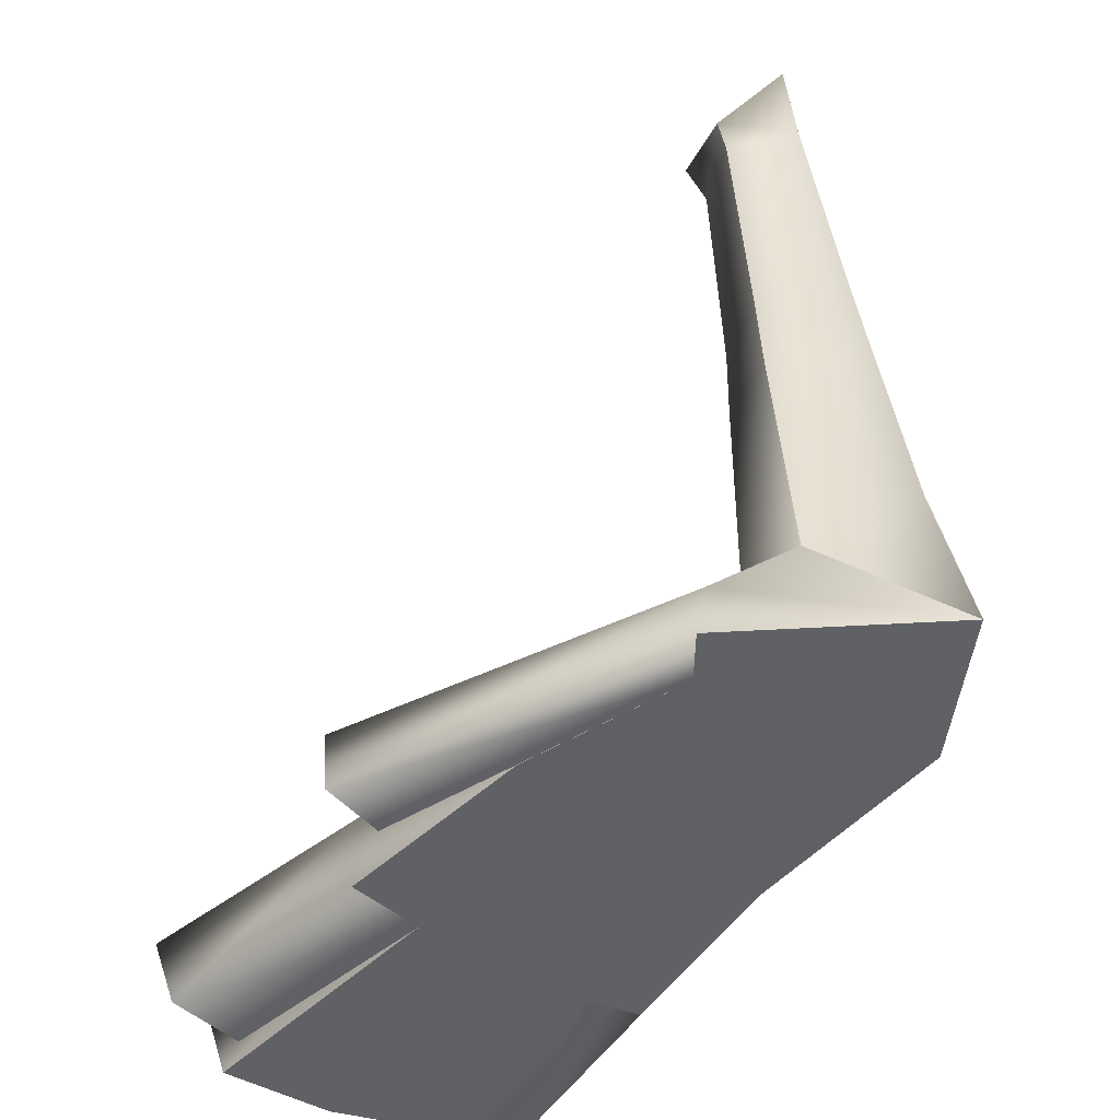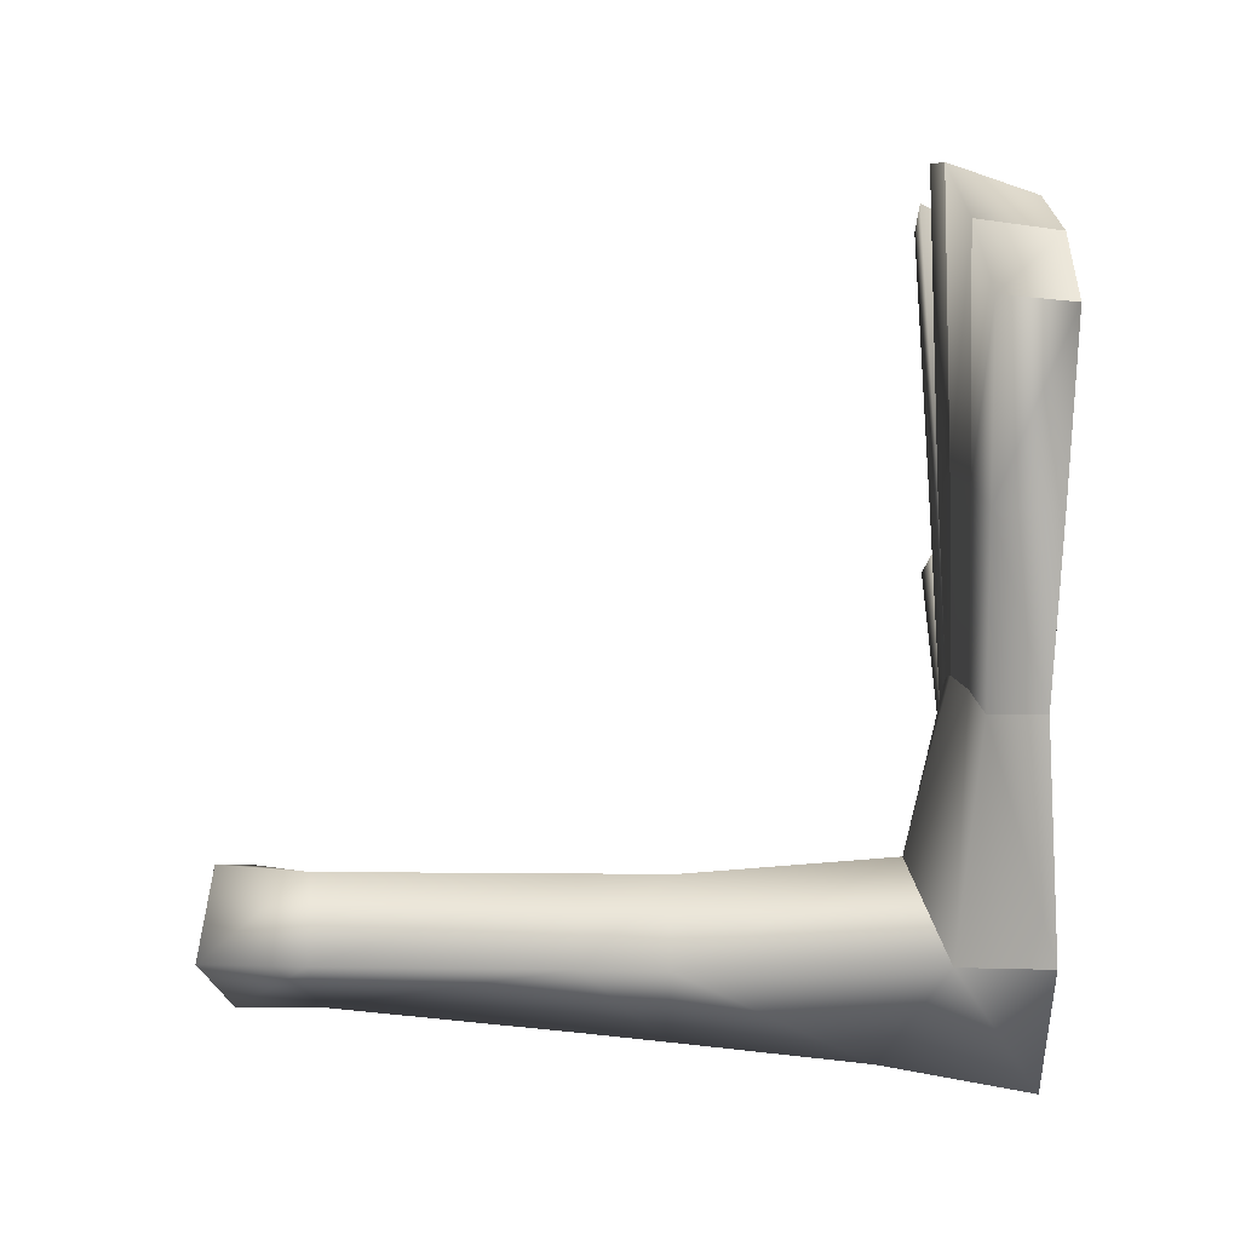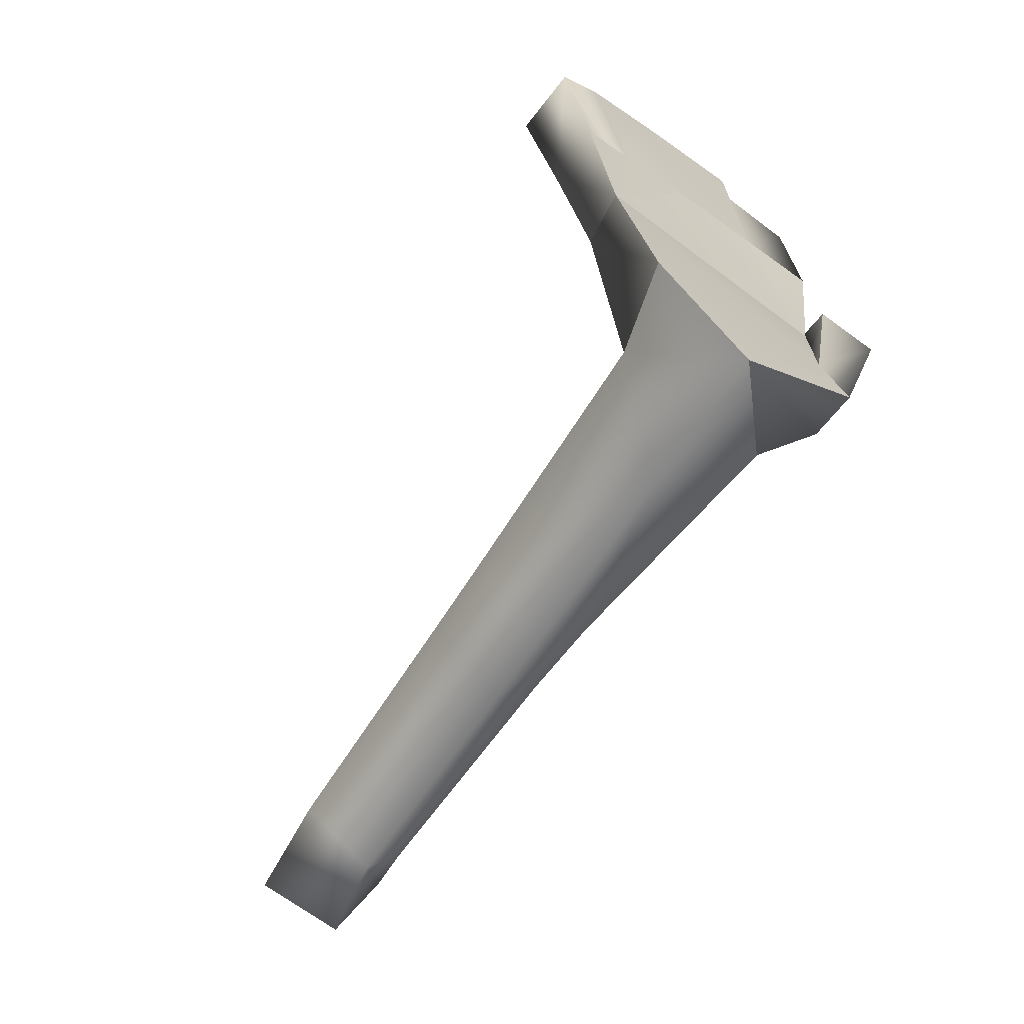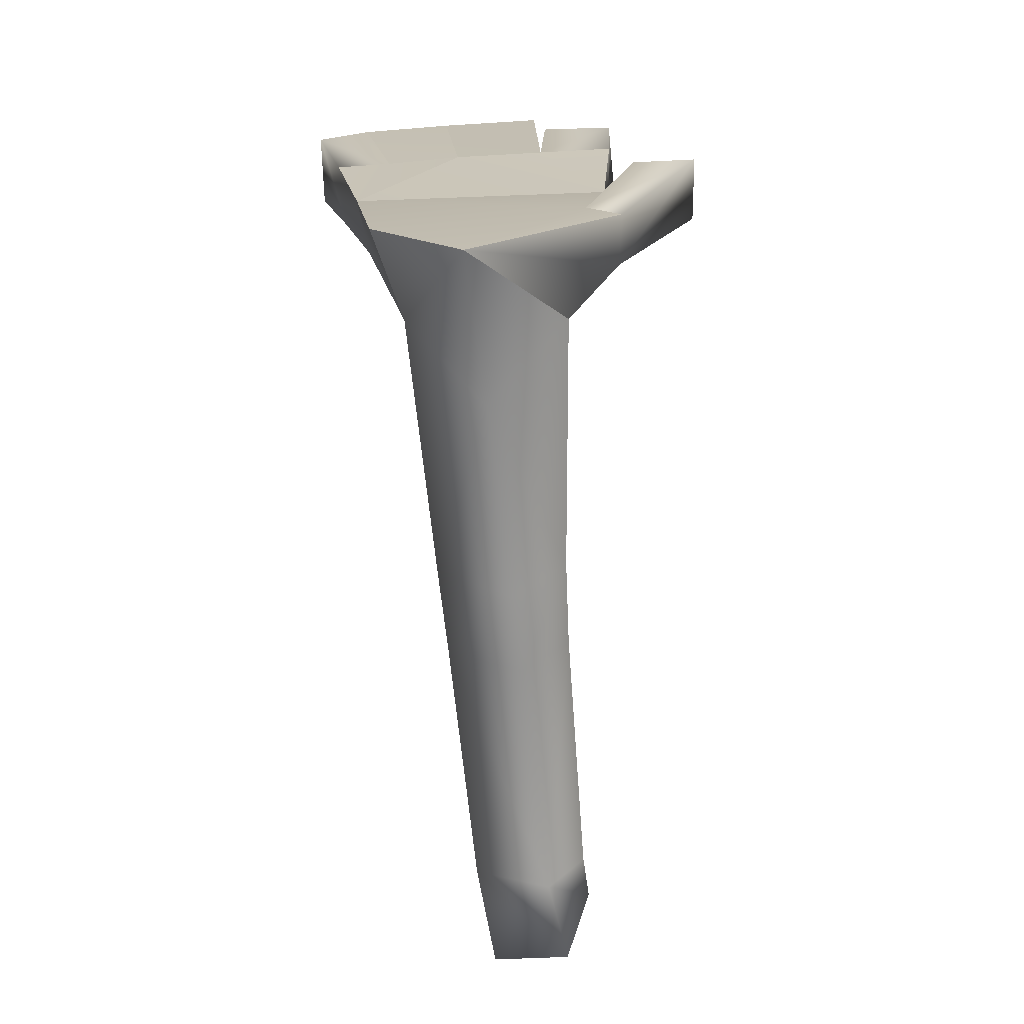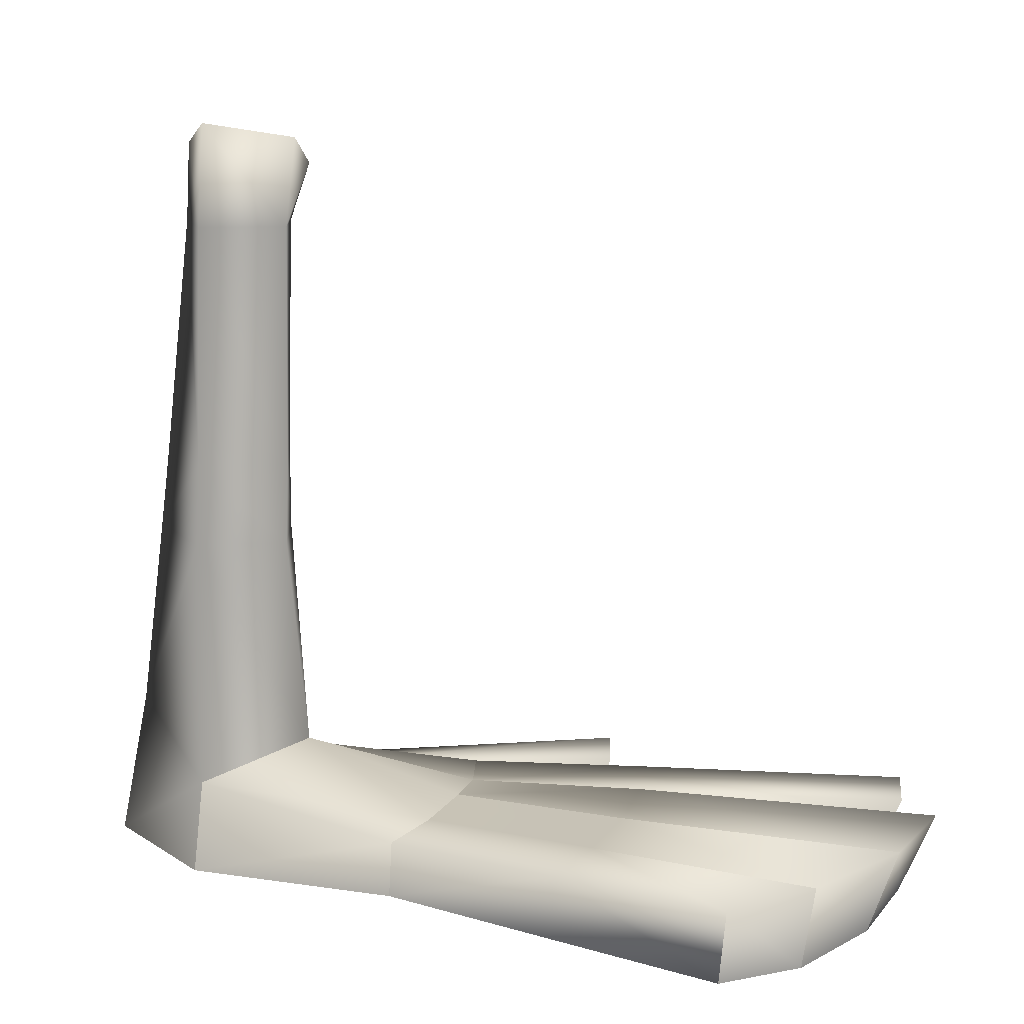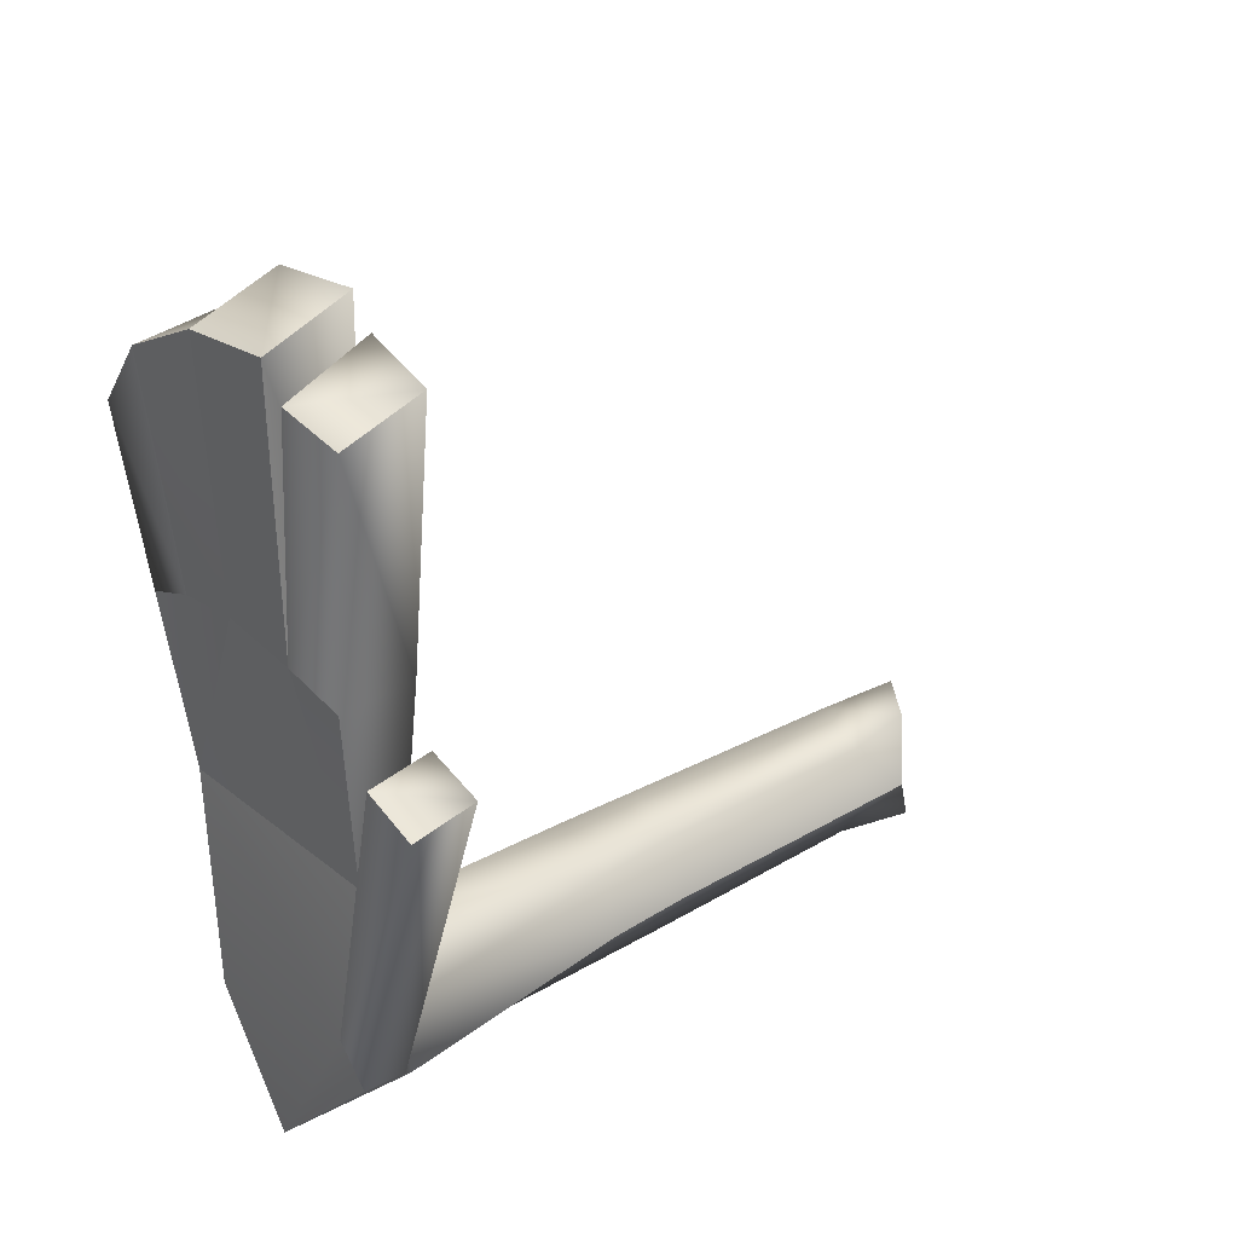
<metadata>
{"format":"obj","ext":"obj","renderer":"f3d","projection":"perspective","resolution":1024,"background":"white","views":[{"elev":-46.4,"azim":137.8,"up":"+Y"},{"elev":-1.4,"azim":-92.2,"up":"+Z"},{"elev":-67.6,"azim":-36.8,"up":"+Z"},{"elev":-72.0,"azim":2.2,"up":"+Z"},{"elev":15.1,"azim":-73.4,"up":"+Y"},{"elev":31.9,"azim":51.2,"up":"+Z"}]}
</metadata>
<code>
o PiernaDerMono
v 0.04827 -0.3368 0.193
v 0.01337 -0.3357 0.1956
v 0.0421 -0.3292 0.1068
v -0.0744 -0.3305 0.09964
v -0.0291 -0.3348 0.1967
v 0.01337 -0.3357 0.1956
v -0.0291 -0.3348 0.1967
v -0.06397 -0.3338 0.1899
v -0.0744 -0.3305 0.09964
v -0.08893 -0.3344 0.1803
v 0.01113 -0.3354 0.322
v -0.03856 -0.3352 0.3144
v 0.01337 -0.3357 0.1956
v -0.0291 -0.3348 0.1967
v -0.03856 -0.3352 0.3144
v -0.08158 -0.3363 0.2921
v -0.0291 -0.3348 0.1967
v -0.06397 -0.3338 0.1899
v -0.0744 -0.3305 0.09964
v -0.07004 -0.3058 0.09961
v -0.06173 -0.3359 -0.003288
v -0.04901 -0.296 -0.003606
v -0.04597 -0.3029 0.1096
v -0.01792 -0.2797 0.03949
v -0.01905 -0.3 0.1154
v 0.006153 -0.3022 0.1147
v 0.01598 -0.2951 0.01547
v 0.03698 -0.3044 0.1067
v 0.03421 -0.312 0.03071
v 0.0421 -0.3292 0.1068
v 0.03109 -0.336 0.02741
v -0.04597 -0.3029 0.1096
v -0.05904 -0.3017 0.1918
v -0.01905 -0.3 0.1154
v -0.02872 -0.2985 0.1982
v -0.07977 -0.299 0.2973
v -0.04036 -0.2948 0.3277
v -0.03856 -0.3352 0.3144
v -0.08158 -0.3363 0.2921
v 0.04591 -0.3356 0.01039
v 0.03109 -0.336 0.02741
v -0.02059 -0.3363 -0.05974
v -0.06173 -0.3359 -0.003288
v -0.0744 -0.3305 0.09964
v 0.0421 -0.3292 0.1068
v 0.05911 -0.3337 0.1643
v 0.03109 -0.336 0.02741
v 0.08894 -0.335 0.158
v 0.04591 -0.3356 0.01039
v 0.04418 -0.3144 0.007312
v -0.02059 -0.3363 -0.05974
v 0.02115 -0.2971 -0.0185
v 0.08793 -0.3046 0.163
v 0.05911 -0.3337 0.1643
v 0.08894 -0.335 0.158
v 0.05972 -0.3047 0.1701
v 0.03421 -0.312 0.03071
v 0.05911 -0.3337 0.1643
v 0.03109 -0.336 0.02741
v 0.01598 -0.2951 0.01547
v 0.01691 -0.1835 -0.005859
v 0.007812 -0.1806 0.02244
v 0.01694 -0.1457 -0.00359
v -0.01792 -0.2797 0.03949
v 0.005998 -0.1427 0.0235
v 0.02058 -0.0339 0.001578
v -0.02352 -0.1806 0.03254
v 0.009296 -0.03299 0.02543
v 0.0226 -0.01432 0.003889
v 0.01124 -0.006113 0.03467
v -0.02136 -0.1432 0.03314
v -0.0168 -0.03213 0.03365
v -0.01073 0.00793 0.03646
v -0.0226 0.01432 -0.00389
v -0.02923 -0.03247 -0.004354
v 0.01145 0.00154 -0.02608
v -0.03723 -0.1435 -0.005013
v 0.004001 -0.03413 -0.02496
v 0.0226 -0.01432 0.003889
v 0.02058 -0.0339 0.001578
v 0.01694 -0.1457 -0.00359
v -0.003614 -0.1445 -0.03539
v 0.01691 -0.1835 -0.005859
v -0.006676 -0.1813 -0.03902
v -0.04022 -0.1809 -0.005744
v -0.04901 -0.296 -0.003606
v -0.01432 -0.2684 -0.04787
v 0.02115 -0.2971 -0.0185
v -0.02059 -0.3363 -0.05974
v -0.06173 -0.3359 -0.003288
v -0.03856 -0.3352 0.3144
v 0.01113 -0.3354 0.322
v -0.04036 -0.2948 0.3277
v 0.01227 -0.297 0.3374
v 0.0123 -0.2999 0.1969
v 0.01113 -0.3354 0.322
v 0.01337 -0.3357 0.1956
v -0.02872 -0.2985 0.1982
v -0.01905 -0.3 0.1154
v 0.006153 -0.3022 0.1147
v 0.01337 -0.3357 0.1956
v 0.05266 -0.3325 0.301
v 0.01699 -0.3323 0.3044
v 0.04827 -0.3368 0.193
v 0.04719 -0.3018 0.1937
v 0.0421 -0.3292 0.1068
v 0.03698 -0.3044 0.1067
v 0.006153 -0.3022 0.1147
v 0.05523 -0.2968 0.315
v 0.0123 -0.2999 0.1969
v 0.01699 -0.3323 0.3044
v 0.05266 -0.3325 0.301
v 0.01678 -0.2933 0.321
v 0.01699 -0.3323 0.3044
v 0.01337 -0.3357 0.1956
v -0.08158 -0.3363 0.2921
v -0.1047 -0.3375 0.2602
v -0.06397 -0.3338 0.1899
v -0.08893 -0.3344 0.1803
v -0.08712 -0.3051 0.1818
v -0.0744 -0.3305 0.09964
v -0.07004 -0.3058 0.09961
v -0.04597 -0.3029 0.1096
v -0.05904 -0.3017 0.1918
v -0.1049 -0.3037 0.2632
v -0.07977 -0.299 0.2973
v -0.08158 -0.3363 0.2921
v -0.1047 -0.3375 0.2602
f 1 2 3
f 4 3 5
f 5 3 6
f 7 8 9
f 9 8 10
f 11 12 13
f 13 12 14
f 15 16 17
f 17 16 18
f 19 20 21
f 21 20 22
f 22 20 23
f 22 23 24
f 23 25 24
f 24 25 26
f 24 26 27
f 26 28 27
f 27 28 29
f 28 30 29
f 29 30 31
f 32 33 34
f 34 33 35
f 33 36 35
f 35 36 37
f 36 38 37
f 39 38 36
f 40 41 42
f 42 41 43
f 43 41 44
f 44 41 45
f 46 47 48
f 48 47 49
f 50 48 49
f 49 51 50
f 52 50 51
f 53 48 50
f 53 54 55
f 56 54 53
f 56 53 57
f 57 53 50
f 56 57 58
f 59 58 57
f 57 50 60
f 60 50 52
f 61 60 52
f 62 60 61
f 63 62 61
f 60 62 64
f 65 62 63
f 66 65 63
f 62 67 64
f 68 65 66
f 69 68 66
f 70 68 69
f 71 62 65
f 67 62 71
f 65 68 72
f 70 72 68
f 65 72 71
f 73 72 70
f 74 72 73
f 75 72 74
f 72 75 71
f 75 74 76
f 71 75 77
f 77 67 71
f 75 76 78
f 75 78 77
f 78 76 79
f 80 78 79
f 80 81 78
f 78 81 82
f 77 78 82
f 81 83 82
f 82 84 77
f 82 83 84
f 77 85 67
f 77 84 85
f 67 85 64
f 86 64 85
f 83 87 84
f 84 87 85
f 85 87 86
f 88 87 83
f 88 89 87
f 87 89 86
f 86 89 90
f 91 92 93
f 93 92 94
f 95 93 94
f 94 96 95
f 95 96 97
f 93 95 98
f 98 95 99
f 99 95 100
f 101 102 103
f 104 102 101
f 105 102 104
f 106 105 104
f 107 105 106
f 108 105 107
f 109 102 105
f 110 105 108
f 110 109 105
f 109 111 112
f 113 111 109
f 113 109 110
f 110 114 113
f 115 114 110
f 116 117 118
f 118 117 119
f 119 117 120
f 119 120 121
f 121 120 122
f 122 120 123
f 123 120 124
f 120 117 125
f 120 125 124
f 124 125 126
f 125 127 126
f 128 127 125
f 73 70 74
f 79 74 70
f 74 79 76

</code>
